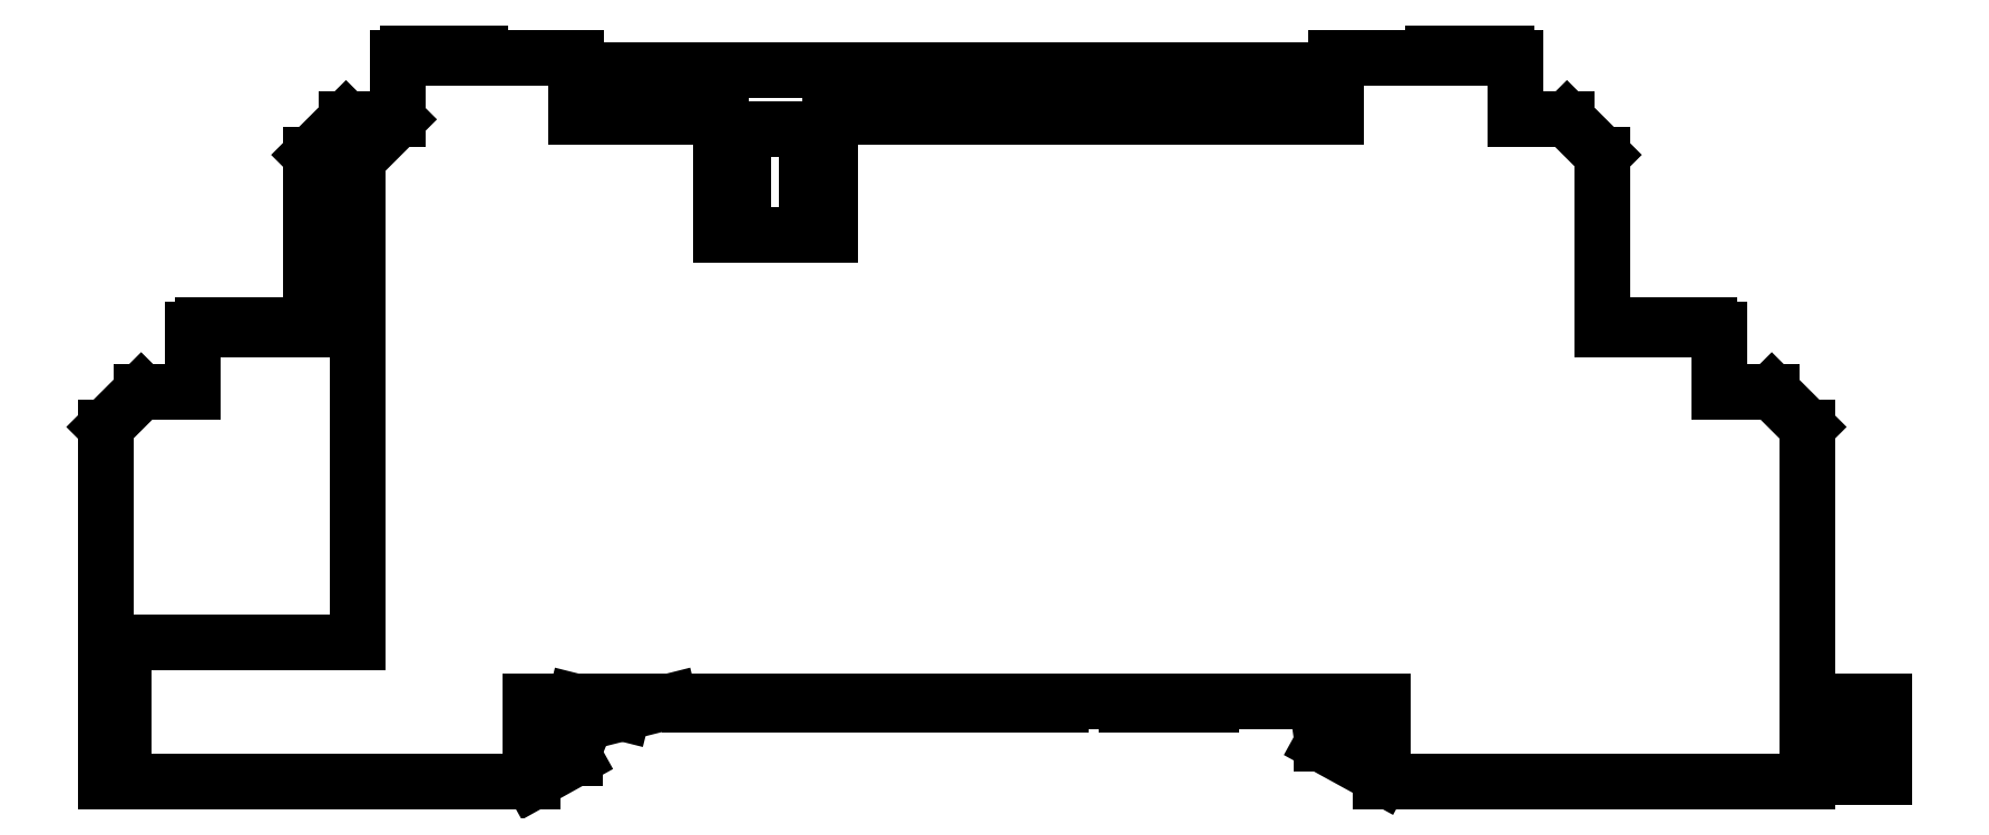
<metadata>
{"format":"dxf","ext":"dxf","renderer":"ezdxf+matplotlib","layout":"modelspace","background":"white","min_lineweight":24,"dpi":150}
</metadata>
<code>
0
SECTION
2
ENTITIES
0
LINE
8
0
10
10.74
20
51.73
11
10.74
21
66.73
0
LINE
8
0
10
11.49
20
57.63
11
11.49
21
51.73
0
LINE
8
0
10
14.44
20
68.23
11
14.44
21
70.83
0
LINE
8
0
10
14.84
20
71.03
11
14.84
21
70.83
0
LINE
8
0
10
15.3
20
71.03
11
15.3
21
70.83
0
LINE
8
0
10
15.51
20
71.03
11
15.51
21
70.83
0
LINE
8
0
10
15.66
20
70.83
11
15.66
21
71.03
0
LINE
8
0
10
15.91
20
70.83
11
15.91
21
71.03
0
LINE
8
0
10
16.39
20
71.03
11
16.39
21
70.83
0
LINE
8
0
10
17.14
20
71.03
11
17.14
21
70.83
0
LINE
8
0
10
17.94
20
71.03
11
17.94
21
70.83
0
LINE
8
0
10
19.39
20
70.83
11
19.39
21
78.23
0
LINE
8
0
10
21.37
20
57.63
11
21.37
21
78.03
0
LINE
8
0
10
19.39
20
78.23
11
20.89
21
79.73
0
LINE
8
0
10
21.37
20
78.03
11
23.07
21
79.73
0
LINE
8
0
10
23.07
20
82.33
11
23.07
21
79.73
0
LINE
8
0
10
23.5
20
82.53
11
23.5
21
82.33
0
LINE
8
0
10
23.93
20
82.53
11
23.93
21
82.33
0
LINE
8
0
10
24.26
20
82.53
11
24.26
21
82.33
0
LINE
8
0
10
10.74
20
66.73
11
12.24
21
68.23
0
LINE
8
0
10
24.6
20
82.53
11
24.6
21
82.33
0
LINE
8
0
10
25.04
20
82.53
11
25.04
21
82.33
0
LINE
8
0
10
25.77
20
82.53
11
25.77
21
82.33
0
LINE
8
0
10
26.57
20
82.53
11
26.57
21
82.33
0
LINE
8
0
10
28.67
20
55.13
11
28.67
21
51.73
0
LINE
8
0
10
28.77
20
51.73
11
28.77
21
55.13
0
LINE
8
0
10
29.07
20
53.76
11
29.07
21
55.13
0
LINE
8
0
10
29.07
20
53.76
11
30.57
21
53.16
0
LINE
8
0
10
30.57
20
53.16
11
30.57
21
52.73
0
LINE
8
0
10
30.62
20
79.83
11
30.62
21
82.33
0
LINE
8
0
10
32.57
20
54.63
11
30.57
21
55.13
0
LINE
8
0
10
32.62
20
79.83
11
32.62
21
81.83
0
LINE
8
0
10
62.09
20
53.63
11
63.19
21
53.79
0
LINE
8
0
10
10.74
20
51.73
11
28.77
21
51.73
0
LINE
8
0
10
64.57
20
51.73
11
82.6
21
51.73
0
LINE
8
0
10
64.64
20
51.93
11
64.67
21
51.93
0
LINE
8
0
10
82.6
20
51.93
11
85.84
21
51.93
0
LINE
8
0
10
64.19
20
53.43
11
64.67
21
53.43
0
LINE
8
0
10
35.42
20
54.98
11
35.42
21
55.13
0
LINE
8
0
10
35.52
20
79.83
11
35.52
21
81.83
0
LINE
8
0
10
36.02
20
54.98
11
36.02
21
55.13
0
LINE
8
0
10
36.62
20
54.98
11
36.62
21
55.13
0
LINE
8
0
10
36.72
20
81.83
11
36.72
21
74.83
0
LINE
8
0
10
36.87
20
54.98
11
36.87
21
55.13
0
LINE
8
0
10
37.67
20
79.33
11
37.67
21
74.83
0
LINE
8
0
10
35.42
20
54.98
11
36.62
21
54.98
0
LINE
8
0
10
36.87
20
54.98
11
51.07
21
54.98
0
LINE
8
0
10
53.84
20
54.98
11
57.44
21
54.98
0
LINE
8
0
10
63.19
20
55.12
11
64.19
21
55.12
0
LINE
8
0
10
85.84
20
55.13
11
82.6
21
55.13
0
LINE
8
0
10
64.67
20
55.13
11
28.67
21
55.13
0
LINE
8
0
10
38.87
20
54.98
11
38.87
21
55.13
0
LINE
8
0
10
40.37
20
74.83
11
40.37
21
79.33
0
LINE
8
0
10
34.57
20
55.13
11
32.57
21
54.63
0
LINE
8
0
10
10.74
20
57.63
11
21.37
21
57.63
0
LINE
8
0
10
41.32
20
74.83
11
41.32
21
81.83
0
LINE
8
0
10
42.52
20
79.83
11
42.52
21
81.83
0
LINE
8
0
10
64.64
20
51.93
11
62.09
21
53.33
0
LINE
8
0
10
49.07
20
54.98
11
49.07
21
55.13
0
LINE
8
0
10
51.07
20
54.98
11
51.07
21
55.13
0
LINE
8
0
10
81.1
20
68.23
11
78.9
21
68.23
0
LINE
8
0
10
12.24
20
68.23
11
14.44
21
68.23
0
LINE
8
0
10
53.84
20
54.98
11
53.84
21
55.13
0
LINE
8
0
10
30.57
20
52.73
11
28.77
21
51.73
0
LINE
8
0
10
78.9
20
70.83
11
73.95
21
70.83
0
LINE
8
0
10
14.44
20
70.83
11
19.39
21
70.83
0
LINE
8
0
10
78.46
20
71.03
11
76.91
21
71.03
0
LINE
8
0
10
16.39
20
71.03
11
14.84
21
71.03
0
LINE
8
0
10
17.14
20
71.03
11
17.94
21
71.03
0
LINE
8
0
10
75.6
20
71.03
11
76.4
21
71.03
0
LINE
8
0
10
55.63
20
54.98
11
55.63
21
55.13
0
LINE
8
0
10
36.72
20
74.83
11
41.32
21
74.83
0
LINE
8
0
10
57.44
20
54.98
11
57.44
21
55.13
0
LINE
8
0
10
60.72
20
79.83
11
60.72
21
81.83
0
LINE
8
0
10
62.09
20
53.33
11
62.09
21
53.63
0
LINE
8
0
10
40.37
20
79.33
11
37.67
21
79.33
0
LINE
8
0
10
72.45
20
79.73
11
70.27
21
79.73
0
LINE
8
0
10
20.89
20
79.73
11
23.07
21
79.73
0
LINE
8
0
10
30.62
20
79.83
11
35.52
21
79.83
0
LINE
8
0
10
42.52
20
79.83
11
62.72
21
79.83
0
LINE
8
0
10
62.72
20
82.33
11
62.72
21
79.83
0
LINE
8
0
10
63.19
20
53.79
11
63.19
21
55.12
0
LINE
8
0
10
64.19
20
53.43
11
64.19
21
55.13
0
LINE
8
0
10
64.57
20
51.97
11
64.57
21
51.73
0
LINE
8
0
10
64.67
20
51.73
11
64.67
21
55.13
0
LINE
8
0
10
32.62
20
81.83
11
60.72
21
81.83
0
LINE
8
0
10
70.27
20
82.33
11
62.72
21
82.33
0
LINE
8
0
10
30.62
20
82.33
11
23.07
21
82.33
0
LINE
8
0
10
69.92
20
82.53
11
68.35
21
82.53
0
LINE
8
0
10
25.04
20
82.53
11
23.5
21
82.53
0
LINE
8
0
10
25.77
20
82.53
11
26.57
21
82.53
0
LINE
8
0
10
66.77
20
82.53
11
67.57
21
82.53
0
LINE
8
0
10
66.77
20
82.53
11
66.77
21
82.33
0
LINE
8
0
10
67.57
20
82.53
11
67.57
21
82.33
0
LINE
8
0
10
68.35
20
82.53
11
68.35
21
82.33
0
LINE
8
0
10
68.41
20
82.53
11
68.41
21
82.33
0
LINE
8
0
10
68.45
20
82.53
11
68.45
21
82.33
0
LINE
8
0
10
68.59
20
82.53
11
68.59
21
82.33
0
LINE
8
0
10
69.85
20
82.53
11
69.85
21
82.33
0
LINE
8
0
10
69.89
20
82.53
11
69.89
21
82.33
0
LINE
8
0
10
69.92
20
82.53
11
69.92
21
82.33
0
LINE
8
0
10
70.27
20
79.73
11
70.27
21
82.33
0
LINE
8
0
10
81.1
20
68.23
11
82.6
21
66.73
0
LINE
8
0
10
73.95
20
70.83
11
73.95
21
78.23
0
LINE
8
0
10
75.6
20
71.03
11
75.6
21
70.83
0
LINE
8
0
10
72.45
20
79.73
11
73.95
21
78.23
0
LINE
8
0
10
76.4
20
71.03
11
76.4
21
70.83
0
LINE
8
0
10
76.91
20
71.03
11
76.91
21
70.83
0
LINE
8
0
10
77.89
20
71.03
11
77.89
21
70.83
0
LINE
8
0
10
78.06
20
71.03
11
78.06
21
70.83
0
LINE
8
0
10
78.46
20
71.03
11
78.46
21
70.83
0
LINE
8
0
10
78.9
20
68.23
11
78.9
21
70.83
0
LINE
8
0
10
82.6
20
51.73
11
82.6
21
66.73
0
LINE
8
0
10
83.49
20
51.93
11
83.49
21
55.13
0
LINE
8
0
10
85.84
20
55.13
11
85.84
21
51.93
0
ENDSEC
0
EOF

</code>
